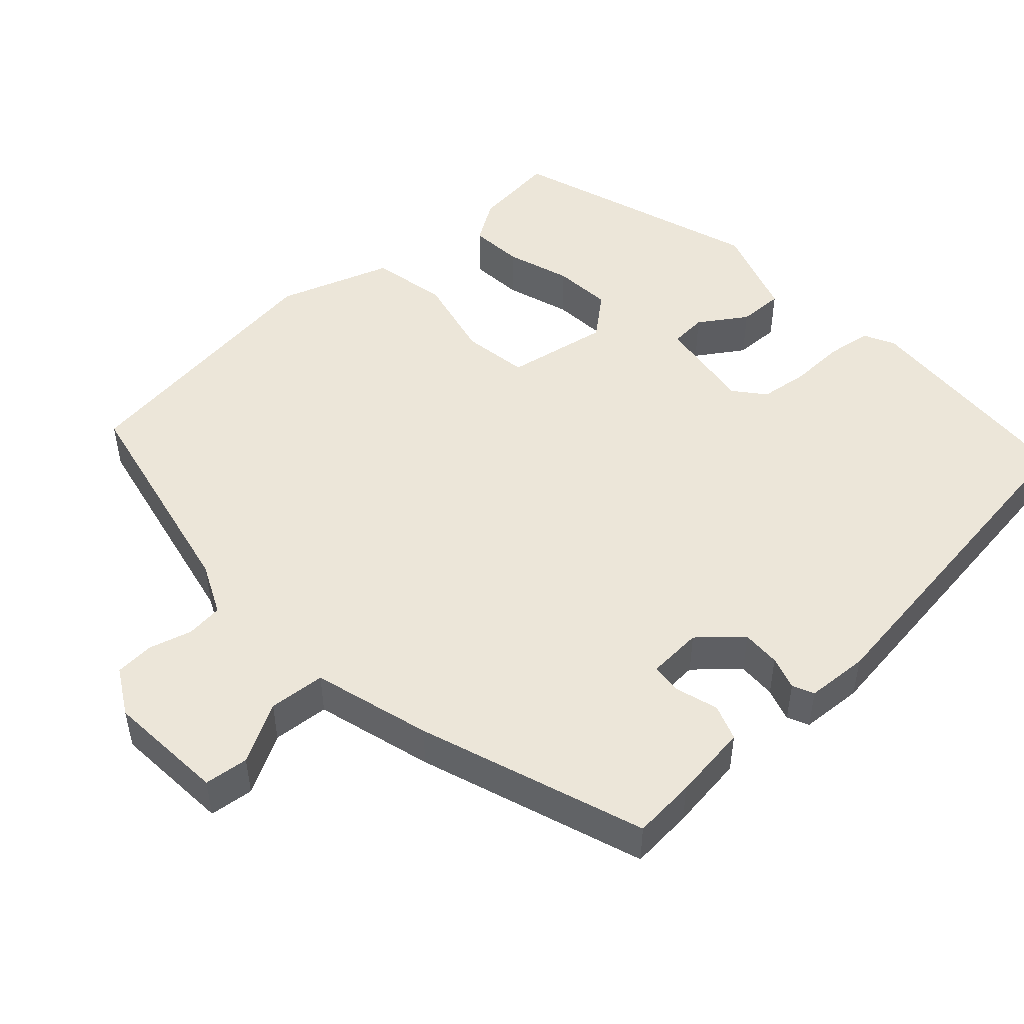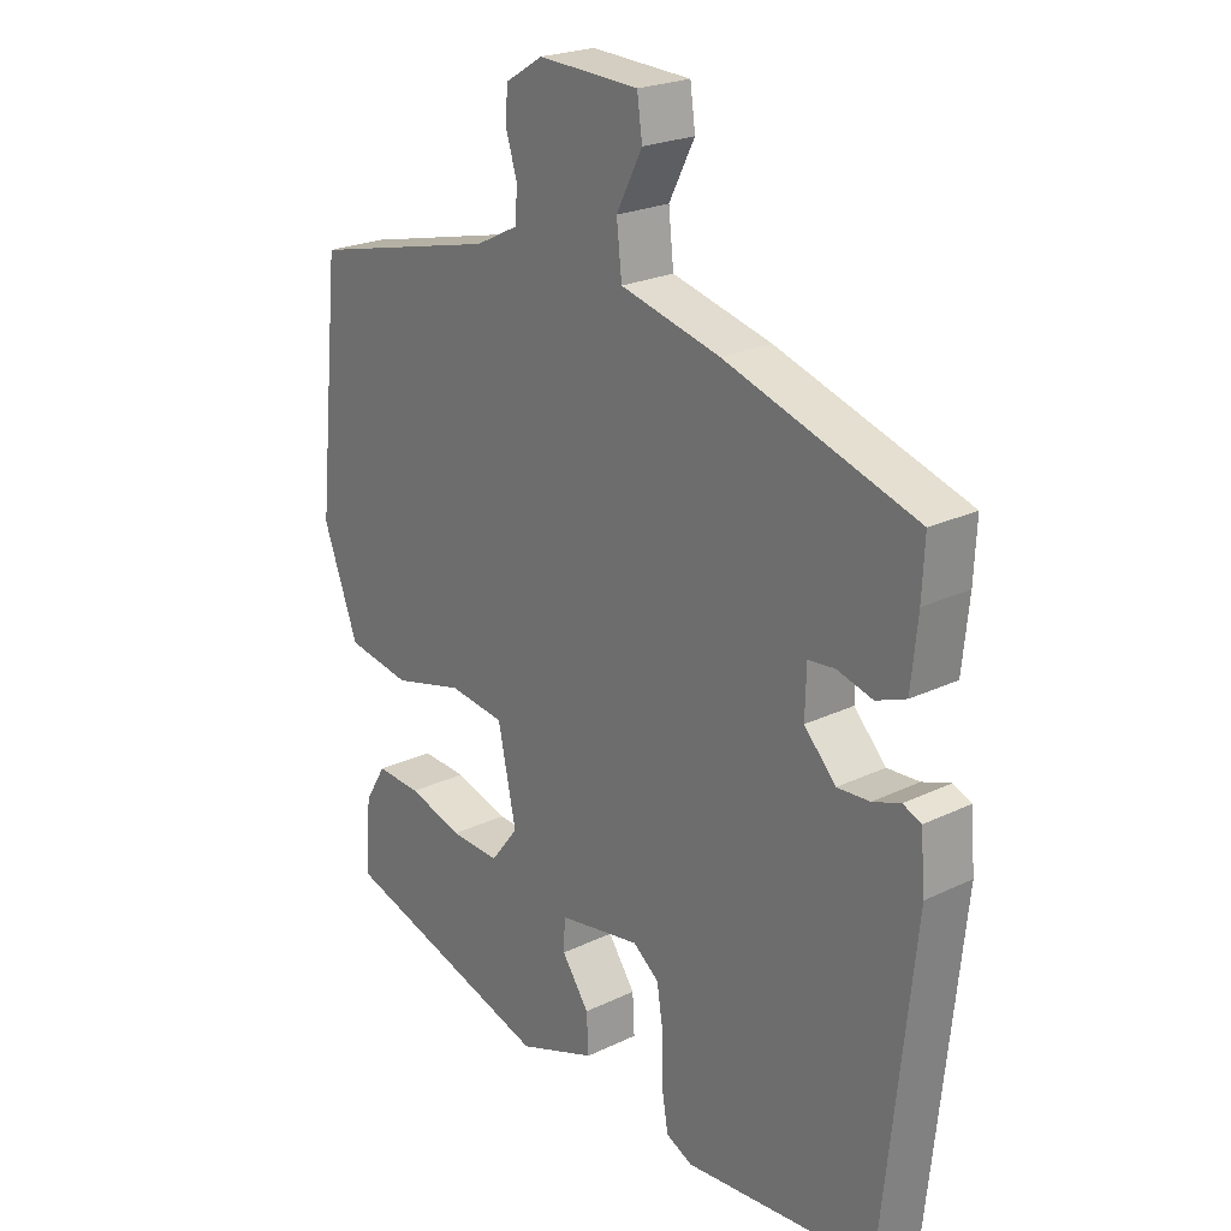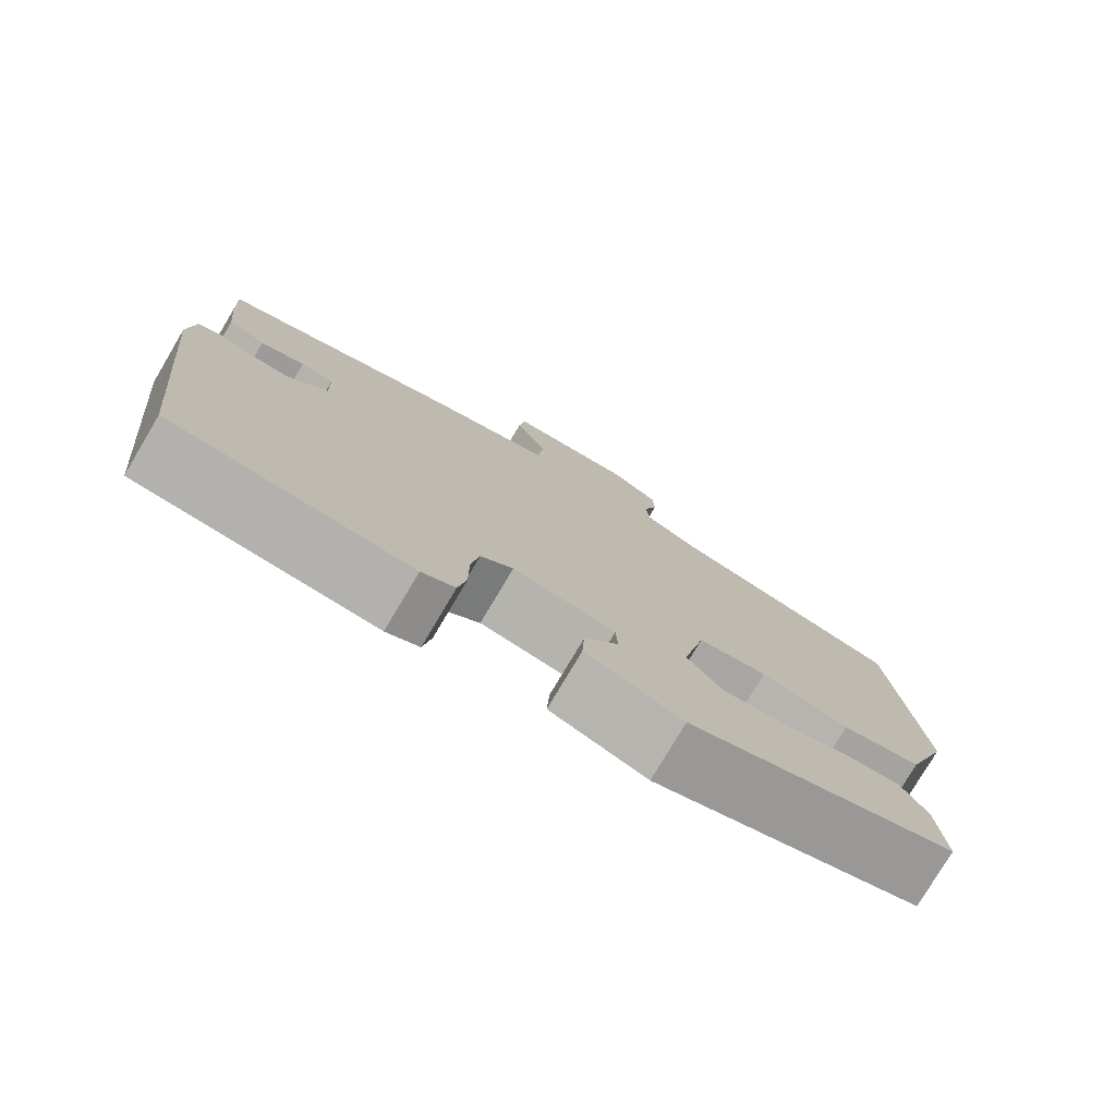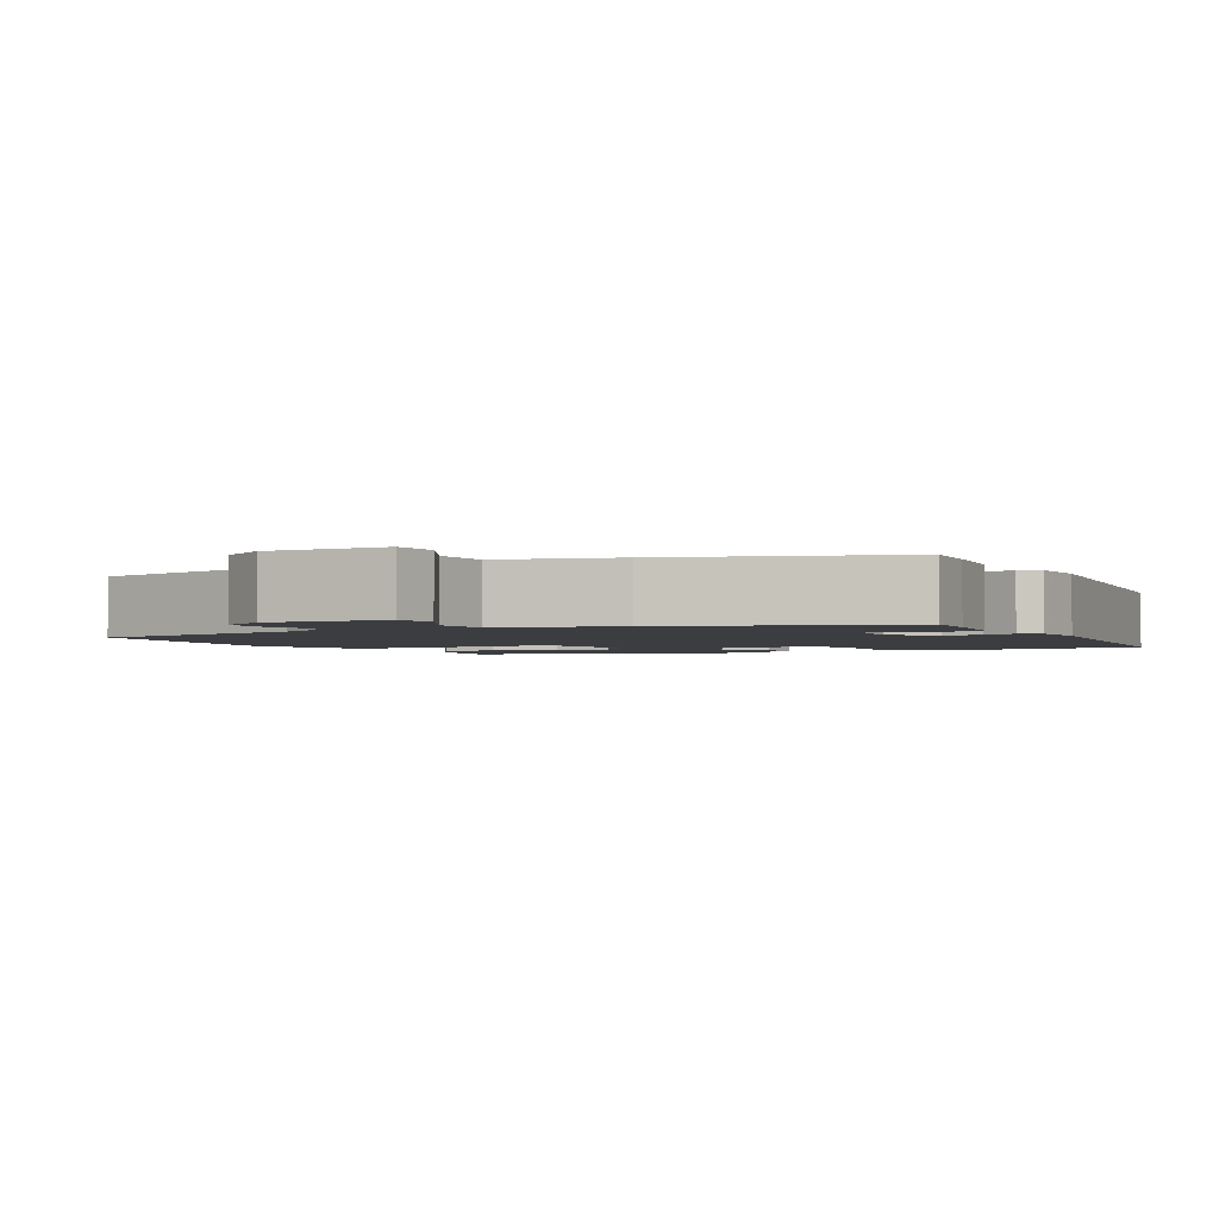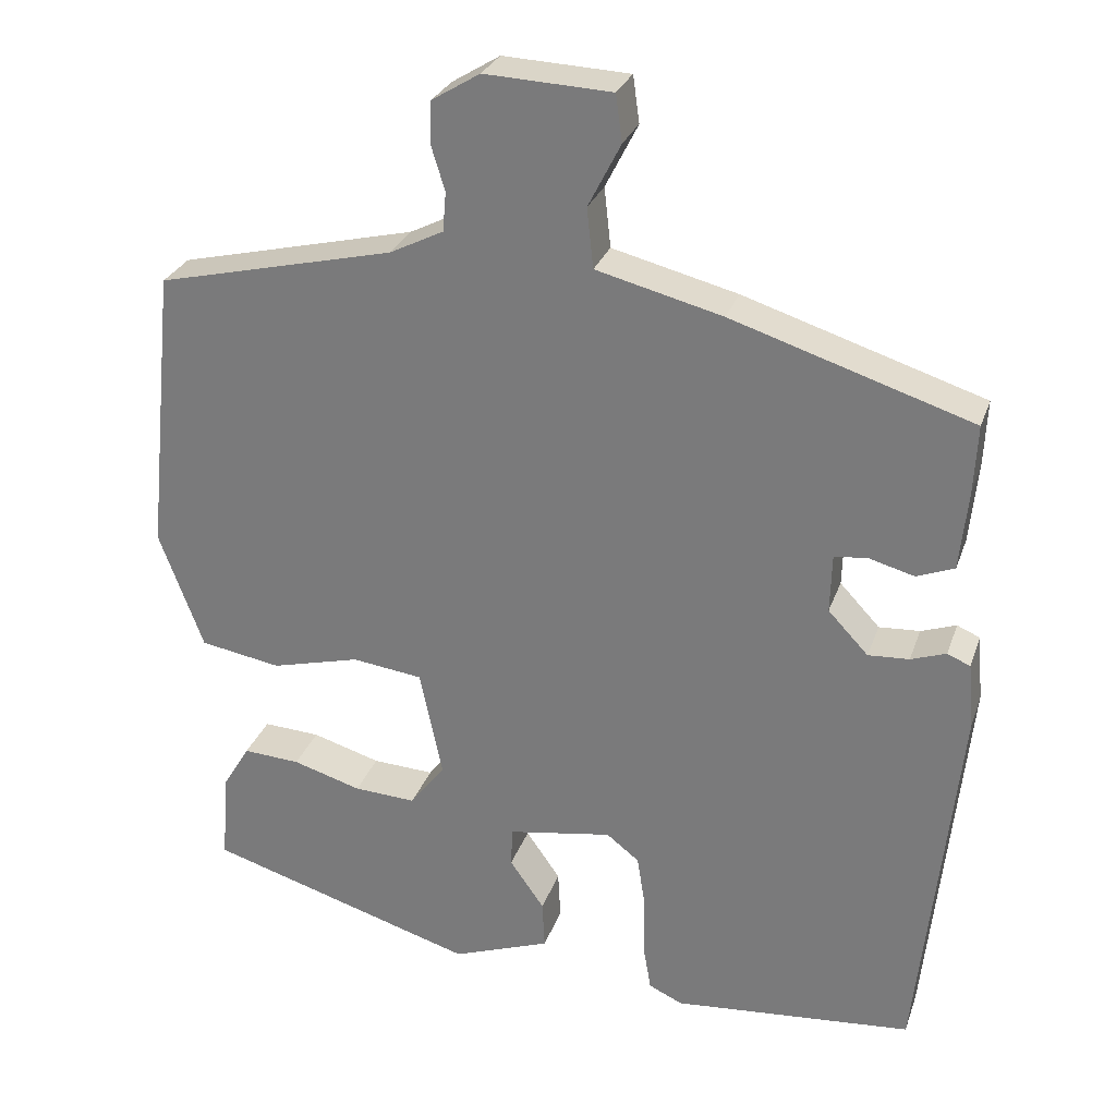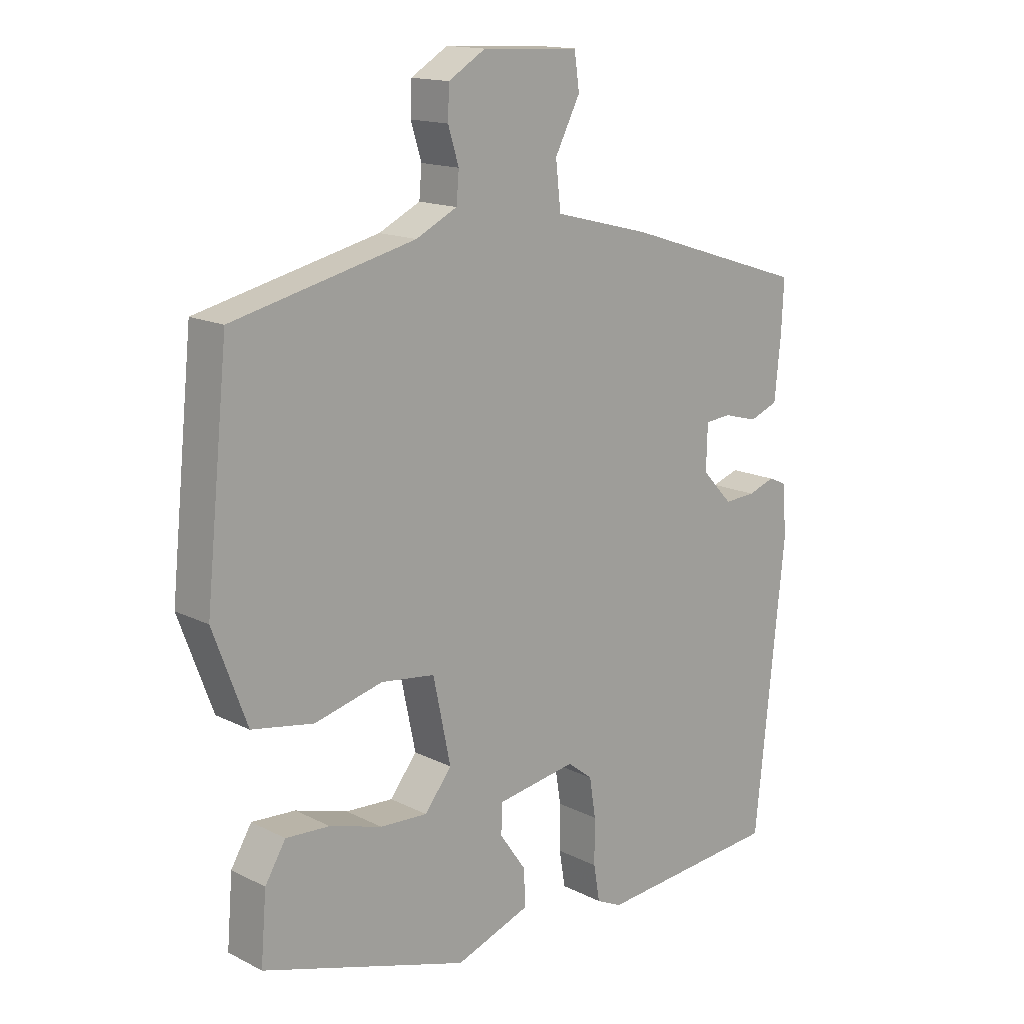
<metadata>
{"format":"obj","ext":"obj","renderer":"f3d","projection":"perspective","resolution":1024,"background":"white","views":[{"elev":49.2,"azim":45.9,"up":"+Y"},{"elev":22.9,"azim":50.6,"up":"+Z"},{"elev":-77.6,"azim":149.3,"up":"+Z"},{"elev":-2.5,"azim":26.8,"up":"+Y"},{"elev":28.0,"azim":17.2,"up":"+Z"},{"elev":15.1,"azim":-43.1,"up":"+Z"}]}
</metadata>
<code>
v -0.486 0.07 -0.401
v -0.477 0.07 -0.291
v -0.444 0.07 -0.236
v -0.374 0.07 -0.24
v -0.29 0.07 -0.265
v -0.214 0.07 -0.269
v -0.171 0.07 -0.214
v -0.199 0.07 -0.081
v -0.285 0.07 -0.07
v -0.394 0.07 -0.098
v -0.493 0.07 -0.081
v -0.547 0.07 0.064
v -0.511 0.07 0.416
v -0.22 0.07 0.485
v -0.154 0.07 0.518
v -0.15 0.07 0.566
v -0.167 0.07 0.621
v -0.165 0.07 0.672
v -0.106 0.07 0.708
v 0.049 0.07 0.701
v 0.057 0.07 0.644
v 0.017 0.07 0.566
v 0.025 0.07 0.493
v 0.179 0.07 0.454
v 0.473 0.07 0.36
v 0.469 0.07 0.278
v 0.459 0.07 0.179
v 0.413 0.07 0.161
v 0.358 0.07 0.176
v 0.317 0.07 0.172
v 0.315 0.07 0.1
v 0.364 0.07 0.048
v 0.414 0.07 0.051
v 0.457 0.07 0.066
v 0.485 0.07 0.054
v 0.492 0.07 -0.027
v 0.444 0.07 -0.486
v 0.15 0.07 -0.512
v 0.109 0.07 -0.493
v 0.099 0.07 -0.435
v 0.099 0.07 -0.363
v 0.089 0.07 -0.3
v 0.049 0.07 -0.269
v -0.078 0.07 -0.29
v -0.08 0.07 -0.338
v -0.038 0.07 -0.398
v -0.035 0.07 -0.457
v -0.155 0.07 -0.501
v -0.486 0 -0.401
v -0.477 0 -0.291
v -0.444 0 -0.236
v -0.374 0 -0.24
v -0.29 0 -0.265
v -0.214 0 -0.269
v -0.171 0 -0.214
v -0.199 0 -0.081
v -0.285 0 -0.07
v -0.394 0 -0.098
v -0.493 0 -0.081
v -0.547 0 0.064
v -0.511 0 0.416
v -0.22 0 0.485
v -0.154 0 0.518
v -0.15 0 0.566
v -0.167 0 0.621
v -0.165 0 0.672
v -0.106 0 0.708
v 0.049 0 0.701
v 0.057 0 0.644
v 0.017 0 0.566
v 0.025 0 0.493
v 0.179 0 0.454
v 0.473 0 0.36
v 0.469 0 0.278
v 0.459 0 0.179
v 0.413 0 0.161
v 0.358 0 0.176
v 0.317 0 0.172
v 0.315 0 0.1
v 0.364 0 0.048
v 0.414 0 0.051
v 0.457 0 0.066
v 0.485 0 0.054
v 0.492 0 -0.027
v 0.444 0 -0.486
v 0.15 0 -0.512
v 0.109 0 -0.493
v 0.099 0 -0.435
v 0.099 0 -0.363
v 0.089 0 -0.3
v 0.049 0 -0.269
v -0.078 0 -0.29
v -0.08 0 -0.338
v -0.038 0 -0.398
v -0.035 0 -0.457
v -0.155 0 -0.501
f 45 46 47 48
f 44 45 48 1
f 38 39 40 41
f 38 41 42
f 37 38 42
f 36 37 42 43
f 33 34 35 36
f 32 33 36 43
f 26 27 28 29
f 26 29 30
f 23 24 25 26
f 23 26 30
f 19 20 21 22
f 19 22 23
f 16 17 18 19
f 15 16 19 23
f 14 15 23 30
f 9 10 11 12
f 8 9 12 13
f 2 3 4 5
f 44 1 2 5
f 44 5 6
f 31 32 43 44
f 31 44 6 7
f 30 31 7 8
f 8 13 14 30
f 96 95 94 93
f 49 96 93 92
f 89 88 87 86
f 90 89 86
f 90 86 85
f 91 90 85 84
f 84 83 82 81
f 91 84 81 80
f 77 76 75 74
f 78 77 74
f 74 73 72 71
f 78 74 71
f 70 69 68 67
f 71 70 67
f 67 66 65 64
f 71 67 64 63
f 78 71 63 62
f 60 59 58 57
f 61 60 57 56
f 53 52 51 50
f 53 50 49 92
f 54 53 92
f 92 91 80 79
f 55 54 92 79
f 56 55 79 78
f 78 62 61 56
f 1 49 50 2
f 2 50 51 3
f 3 51 52 4
f 4 52 53 5
f 5 53 54 6
f 6 54 55 7
f 7 55 56 8
f 8 56 57 9
f 9 57 58 10
f 10 58 59 11
f 11 59 60 12
f 12 60 61 13
f 13 61 62 14
f 14 62 63 15
f 15 63 64 16
f 16 64 65 17
f 17 65 66 18
f 18 66 67 19
f 19 67 68 20
f 20 68 69 21
f 21 69 70 22
f 22 70 71 23
f 23 71 72 24
f 24 72 73 25
f 25 73 74 26
f 26 74 75 27
f 27 75 76 28
f 28 76 77 29
f 29 77 78 30
f 30 78 79 31
f 31 79 80 32
f 32 80 81 33
f 33 81 82 34
f 34 82 83 35
f 35 83 84 36
f 36 84 85 37
f 37 85 86 38
f 38 86 87 39
f 39 87 88 40
f 40 88 89 41
f 41 89 90 42
f 42 90 91 43
f 43 91 92 44
f 44 92 93 45
f 45 93 94 46
f 46 94 95 47
f 47 95 96 48
f 48 96 49 1

</code>
